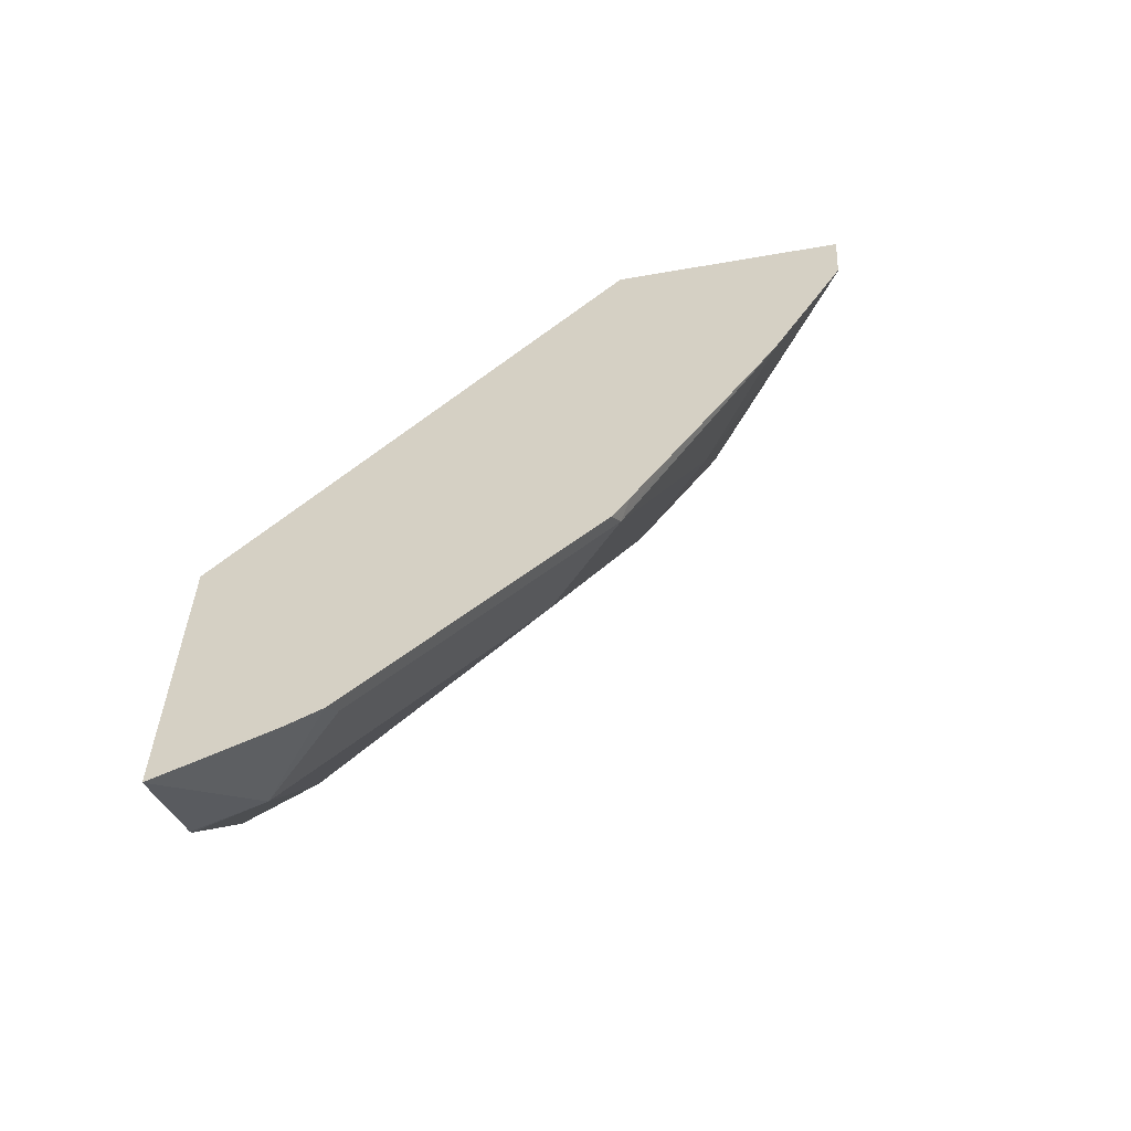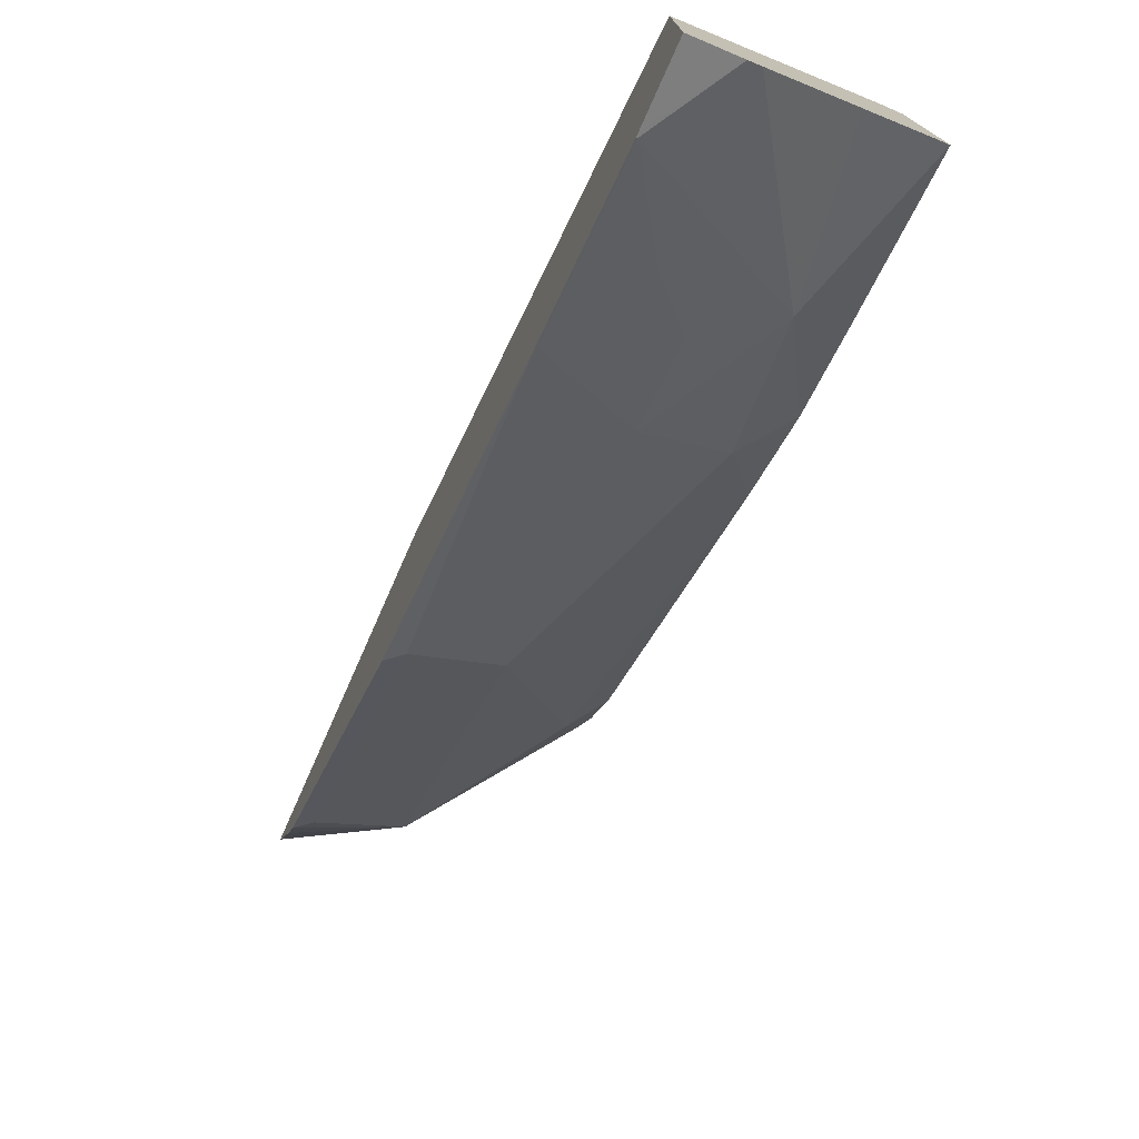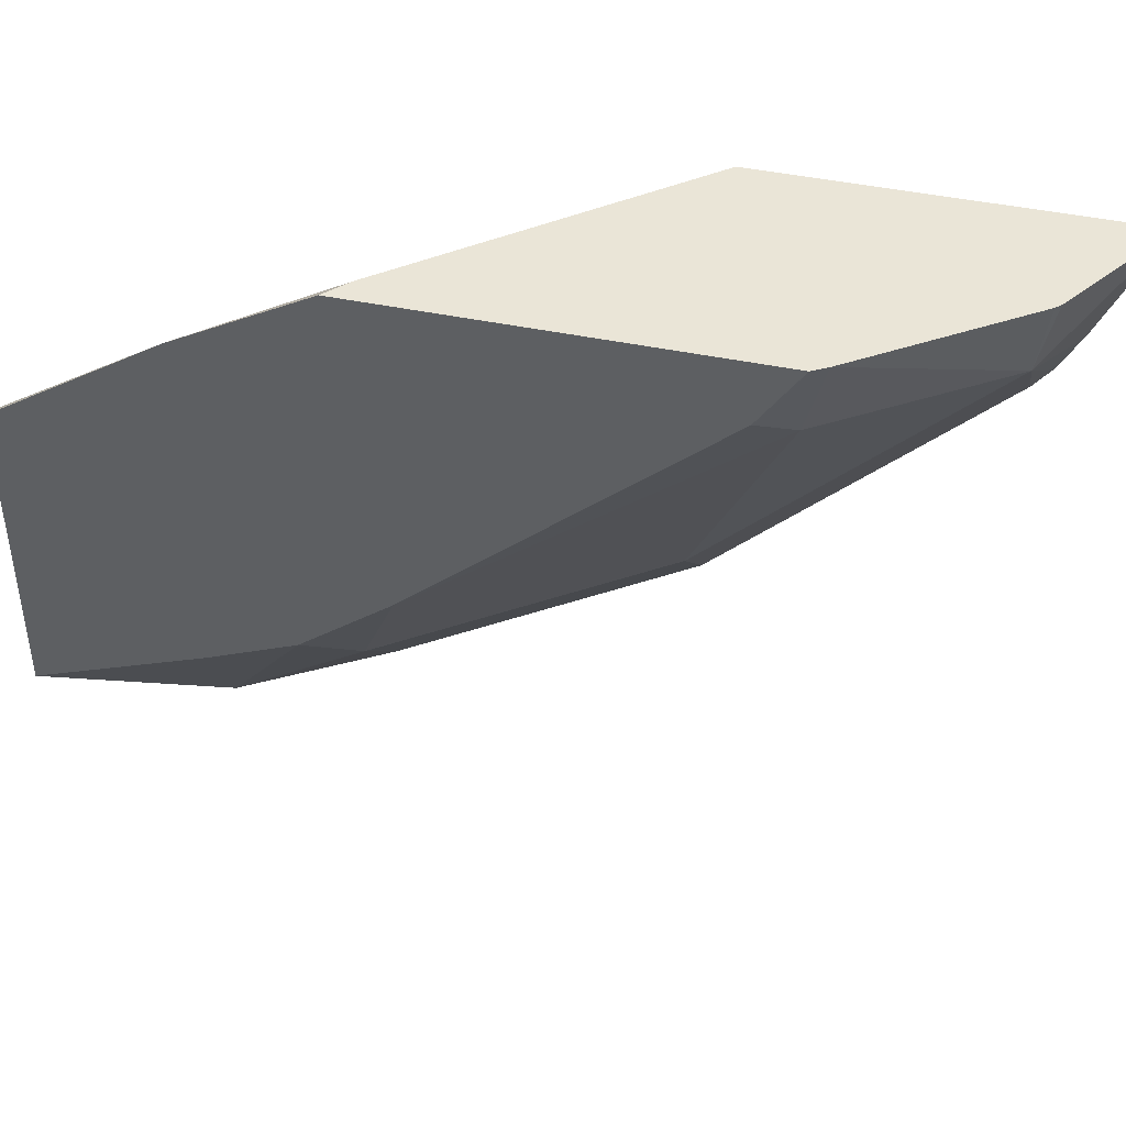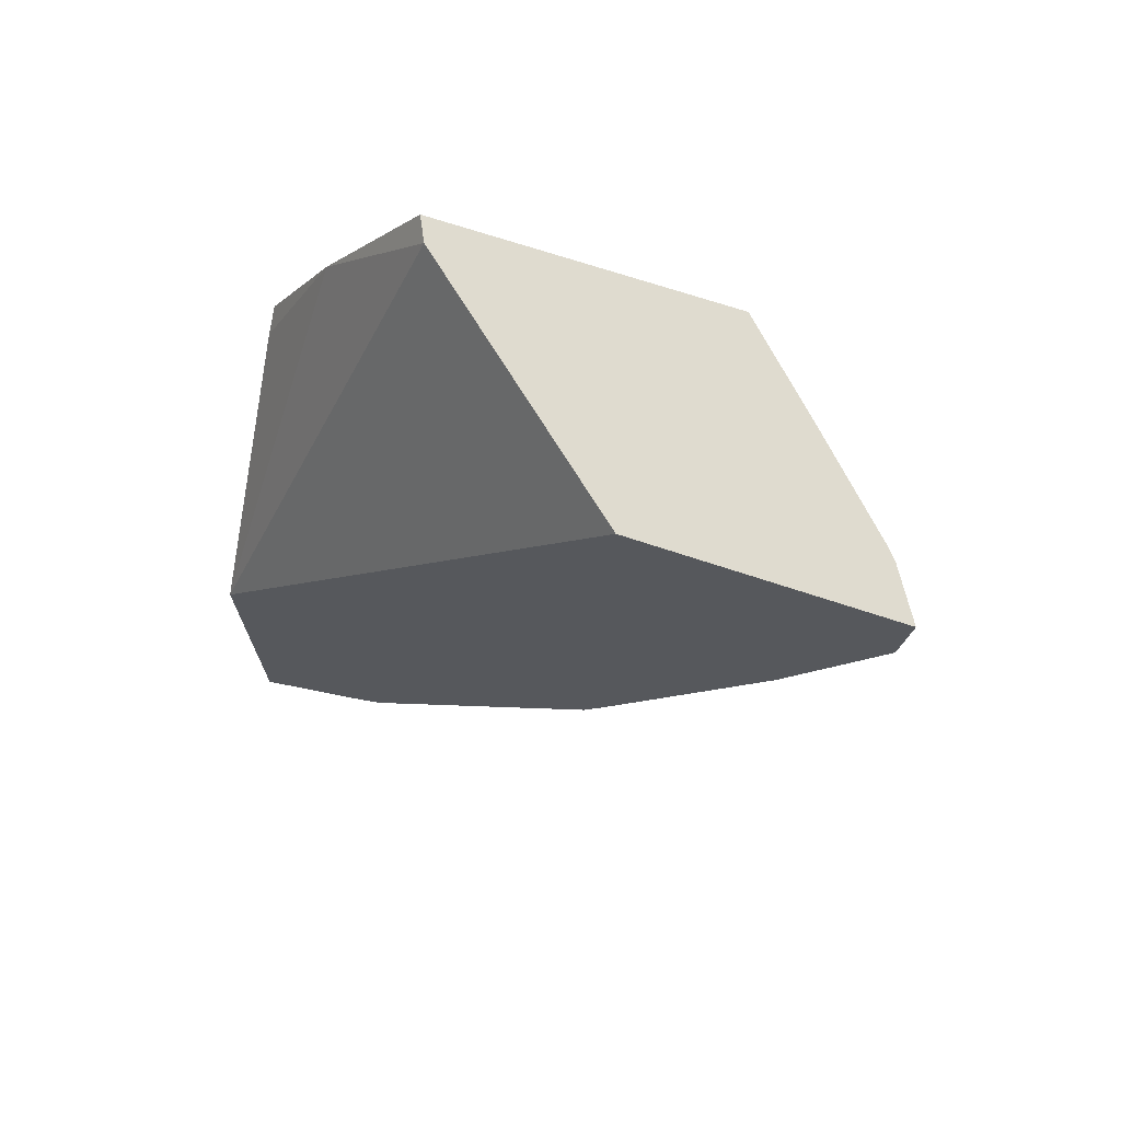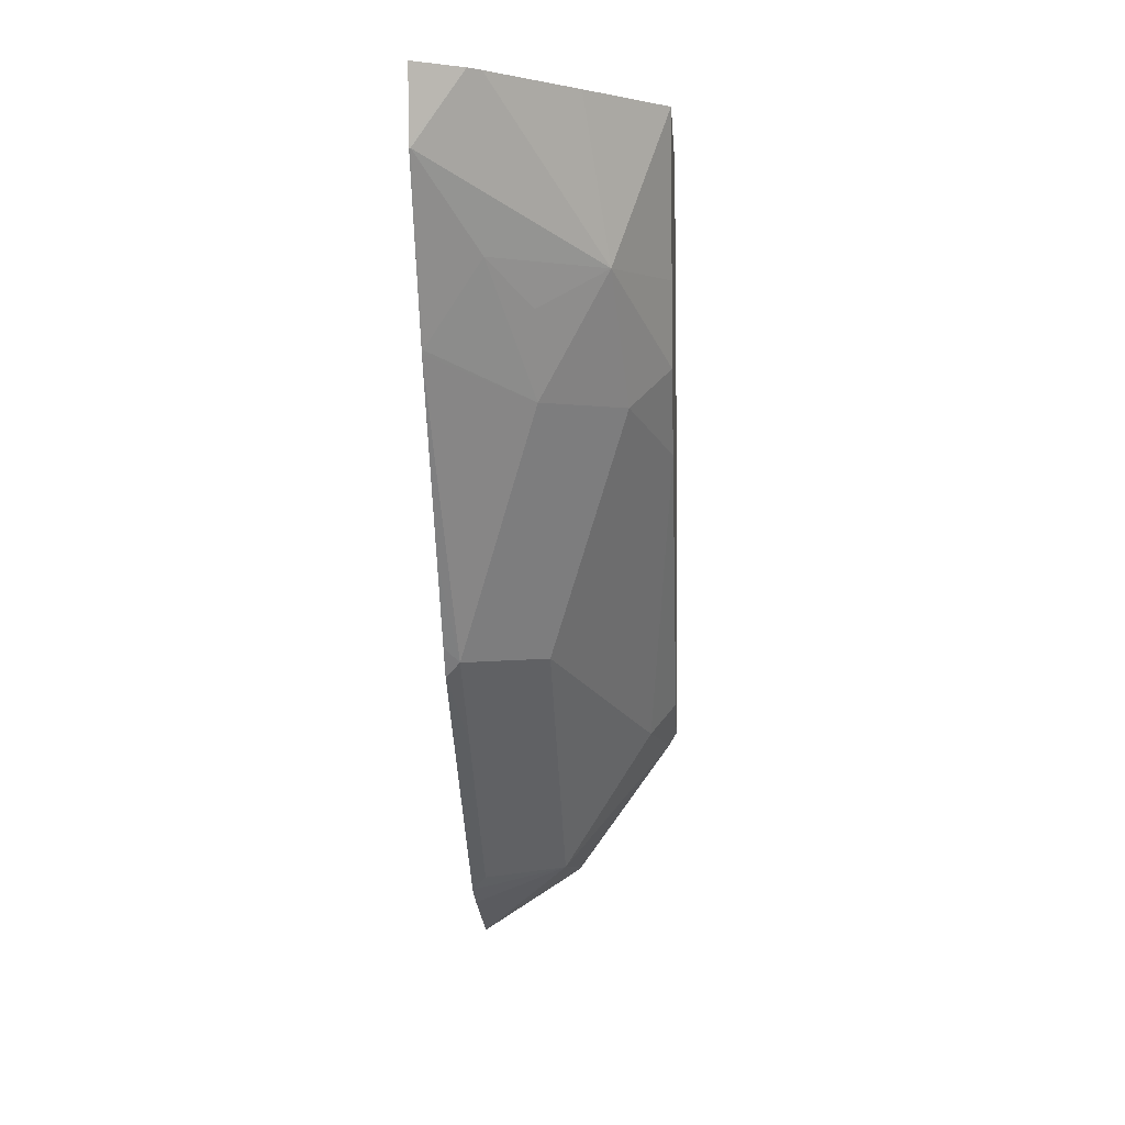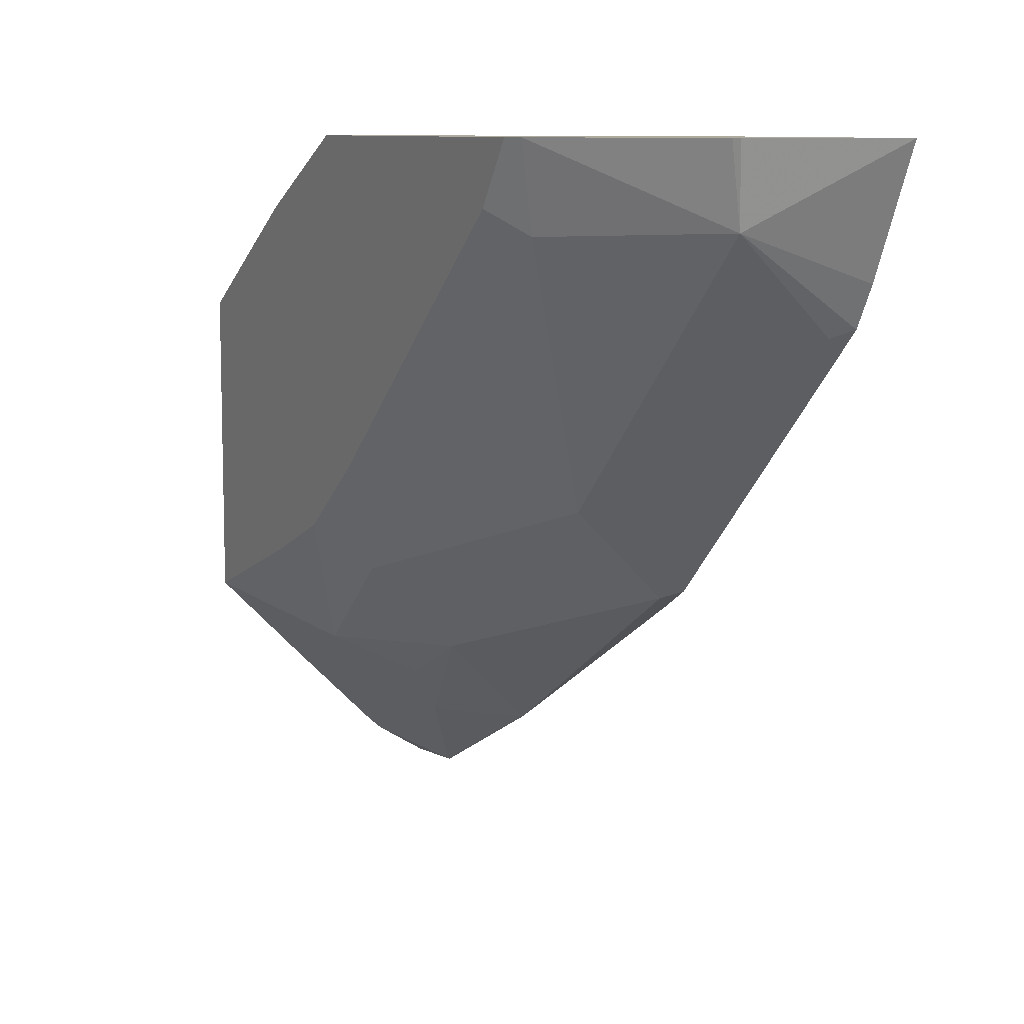
<metadata>
{"format":"obj","ext":"obj","renderer":"f3d","projection":"perspective","resolution":1024,"background":"white","views":[{"elev":-59.1,"azim":-79.9,"up":"+Z"},{"elev":-75.9,"azim":-23.9,"up":"+Y"},{"elev":44.0,"azim":103.8,"up":"+Y"},{"elev":70.3,"azim":-71.6,"up":"+Z"},{"elev":0.3,"azim":3.7,"up":"+Z"},{"elev":9.2,"azim":152.5,"up":"+Y"}]}
</metadata>
<code>
v 0.4449 0.1743 -0.5135
v 0.4853 0.1743 -0.487
v 0.4816 0.1476 -0.4816
v 0.4449 0.1329 -0.4947
v 0.4449 0.1743 -0.3914
v 0.487 0.1743 -0.4853
v 0.4506 0.05436 -0.4195
v 0.4506 0.1165 -0.4816
v 0.4449 0.1193 -0.4873
v 0.5252 0.1743 -0.4319
v 0.5179 0.145 -0.4246
v 0.4816 0.05436 -0.3884
v 0.4449 0.01828 -0.1899
v 0.519 0.1059 -0.1899
v 0.5282 0.1487 -0.2486
v 0.5201 0.1743 -0.3026
v 0.4449 0.02613 -0.3941
v 0.4449 0.07695 -0.4449
v 0.4506 0.02333 -0.3884
v 0.4449 0.108 -0.476
v 0.5282 0.1743 -0.4269
v 0.5282 0.1531 -0.4128
v 0.5282 0.06212 -0.3107
v 0.5127 0.02333 -0.2952
v 0.4816 -0.00775 -0.2952
v 0.4449 -0.07493 -0.1899
v 0.5282 0.1105 -0.1899
v 0.5282 0.1743 -0.2952
v 0.4449 0.01908 -0.3827
v 0.4449 0.0007145 -0.3517
v 0.4449 -0.04095 -0.2811
v 0.5282 0.03775 -0.2797
v 0.5075 -0.01034 -0.2486
v 0.4816 -0.02329 -0.2641
v 0.4661 -0.04271 -0.2486
v 0.4454 -0.04142 -0.2797
v 0.4462 -0.07415 -0.1899
v 0.4449 -0.07291 -0.2161
v 0.5282 0.001739 -0.1899
v 0.4454 -0.07249 -0.2175
v 0.4449 -0.07274 -0.2175
v 0.5282 0.02443 -0.2486
v 0.4983 -0.02878 -0.1899
v 0.4672 -0.05983 -0.1899
v 0.4627 -0.06386 -0.1899
f 40 44 45
f 15 32 23
f 15 23 22
f 13 37 45
f 15 21 28
f 17 19 29
f 19 30 29
f 15 22 21
f 15 42 32
f 13 27 14
f 15 27 39
f 15 28 16
f 14 27 15
f 13 39 27
f 13 43 39
f 13 44 43
f 13 45 44
f 19 25 31
f 15 39 42
f 19 31 30
f 32 42 33
f 24 32 33
f 13 26 37
f 38 40 45
f 38 41 40
f 37 38 45
f 35 40 36
f 33 40 35
f 33 44 40
f 33 43 44
f 33 39 43
f 33 42 39
f 33 35 34
f 31 40 41
f 31 36 40
f 26 38 37
f 25 36 31
f 25 35 36
f 25 34 35
f 25 33 34
f 24 33 25
f 23 32 24
f 12 25 19
f 5 14 15
f 12 23 24
f 1 21 10
f 1 28 21
f 1 16 28
f 1 5 16
f 1 13 5
f 1 26 13
f 1 38 26
f 1 41 38
f 1 10 6
f 1 30 31
f 1 17 29
f 1 18 17
f 1 20 18
f 1 9 20
f 1 4 9
f 1 3 4
f 1 2 3
f 12 24 25
f 1 29 30
f 1 6 2
f 1 31 41
f 3 7 8
f 2 6 3
f 11 23 12
f 11 22 23
f 10 22 11
f 10 21 22
f 8 20 9
f 7 12 19
f 7 20 8
f 7 18 20
f 7 19 17
f 3 8 9
f 5 15 16
f 5 13 14
f 3 12 7
f 3 11 12
f 3 10 11
f 3 6 10
f 3 9 4
f 7 17 18

</code>
